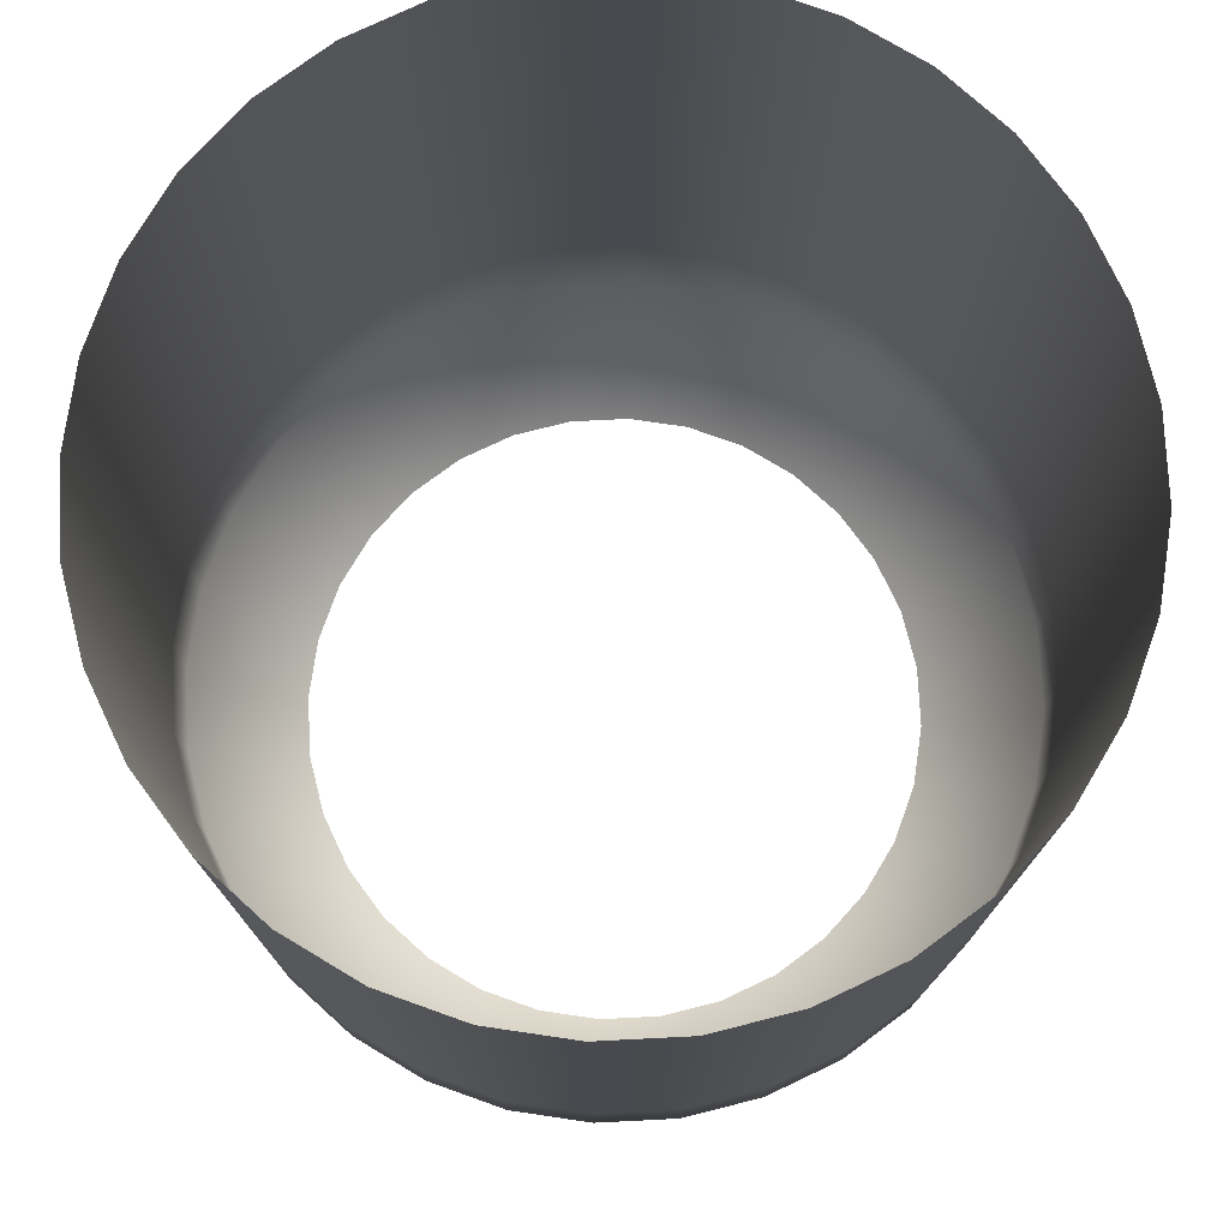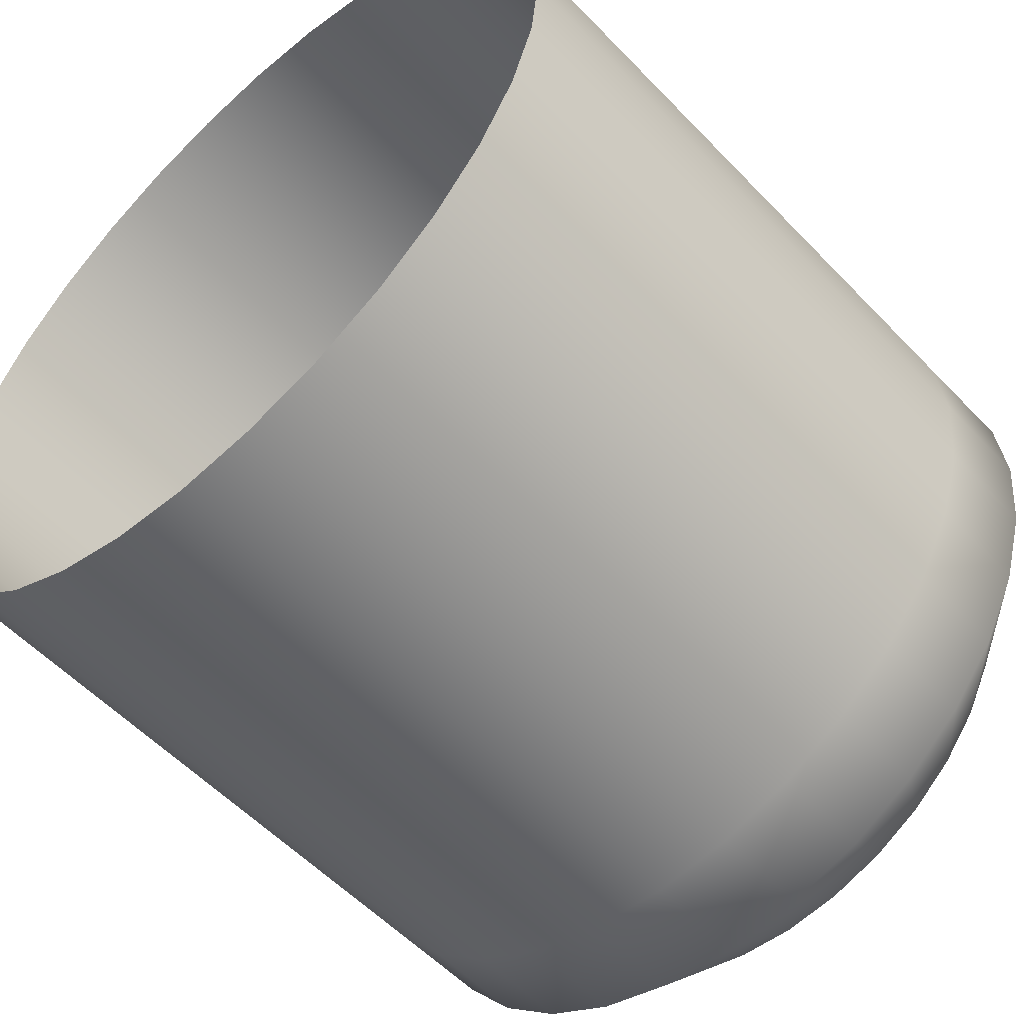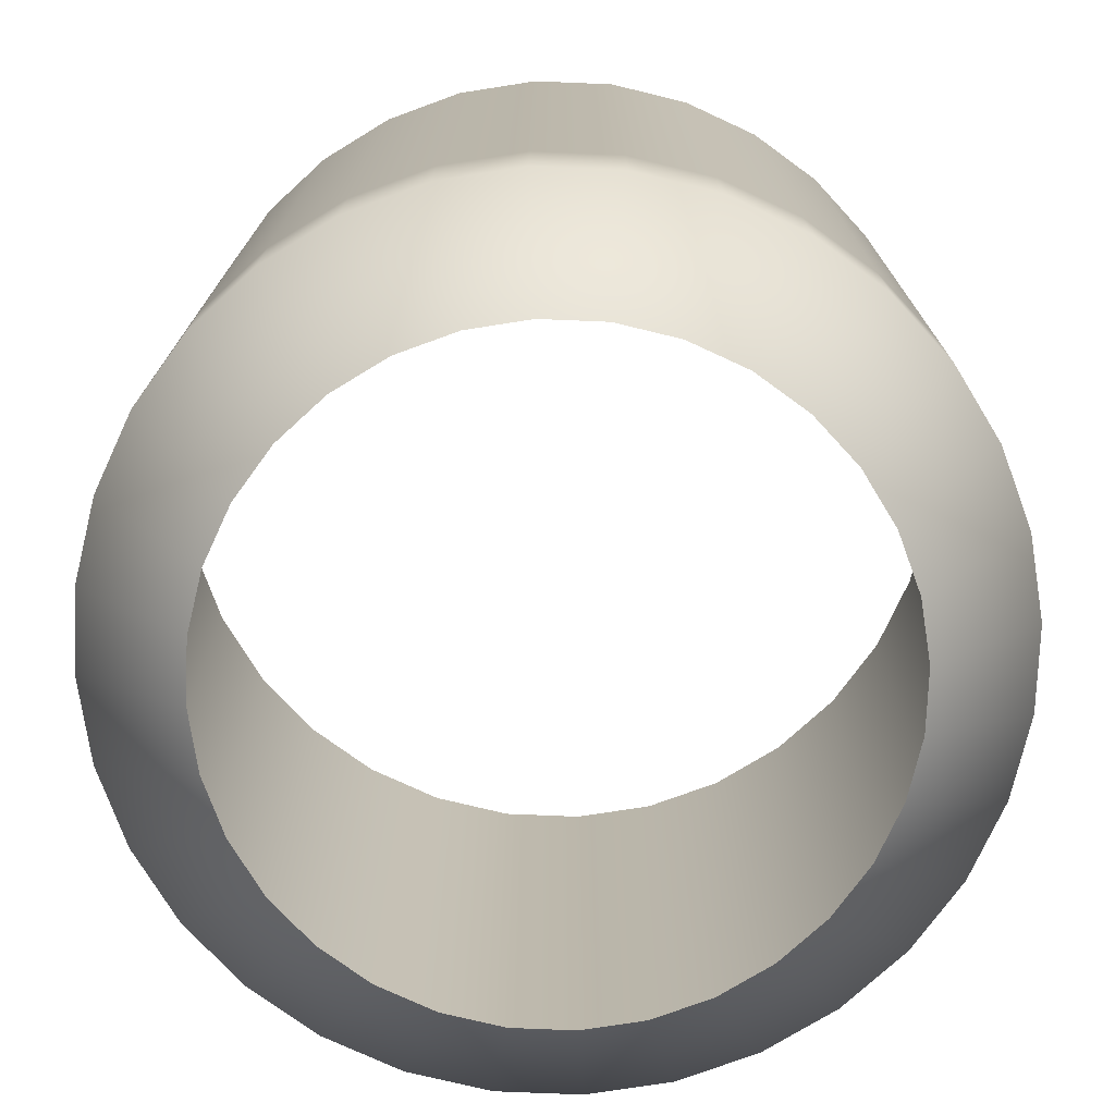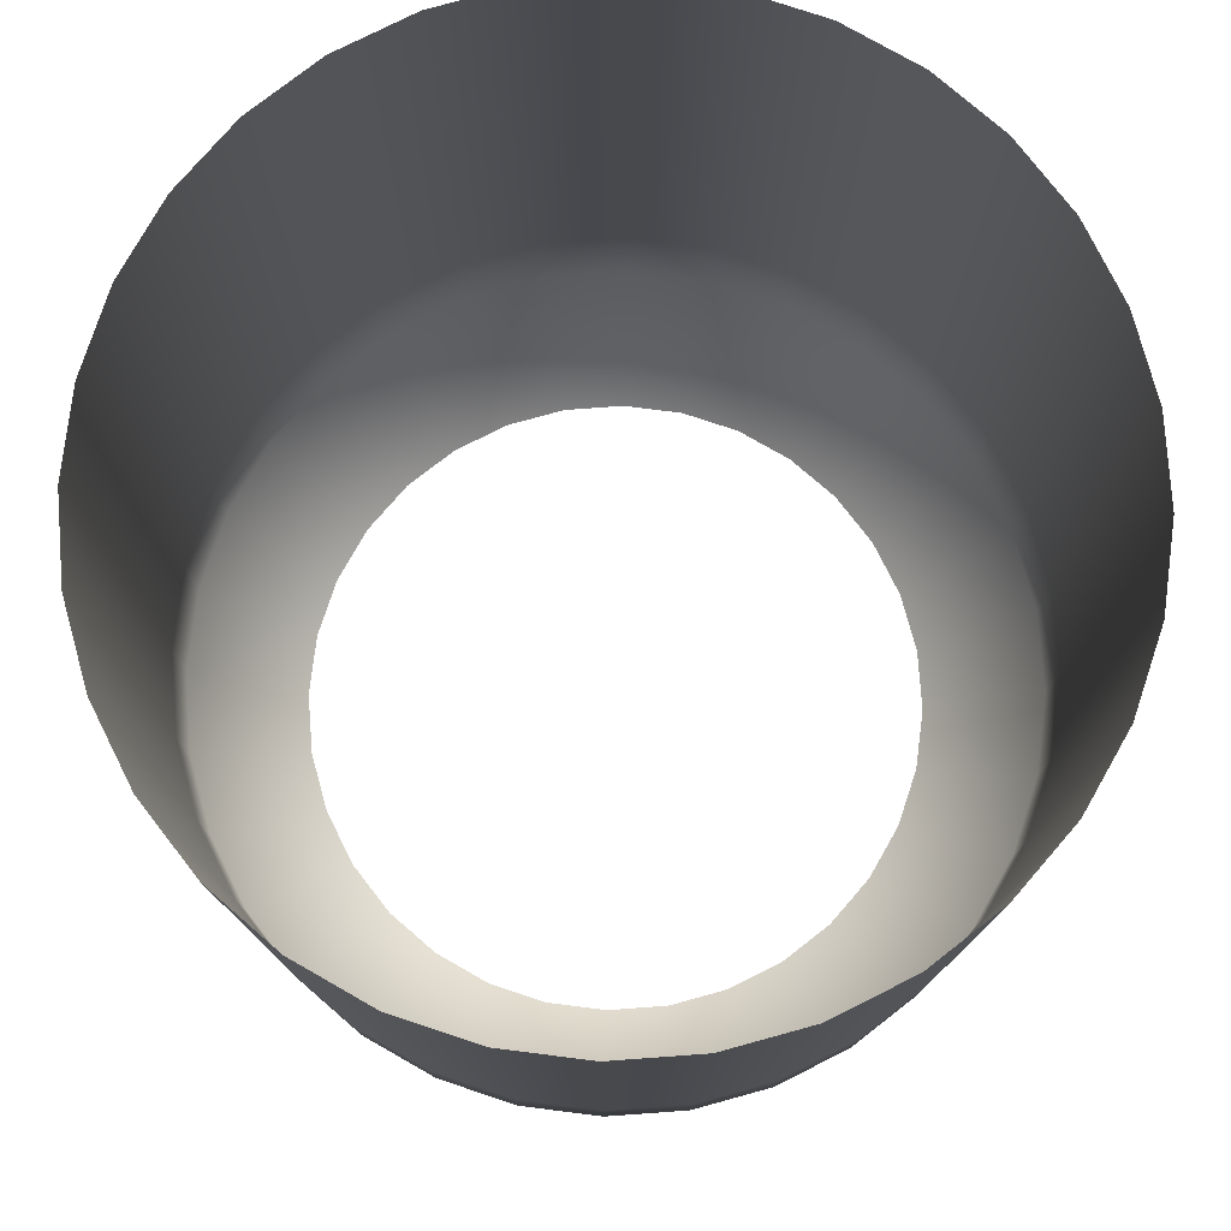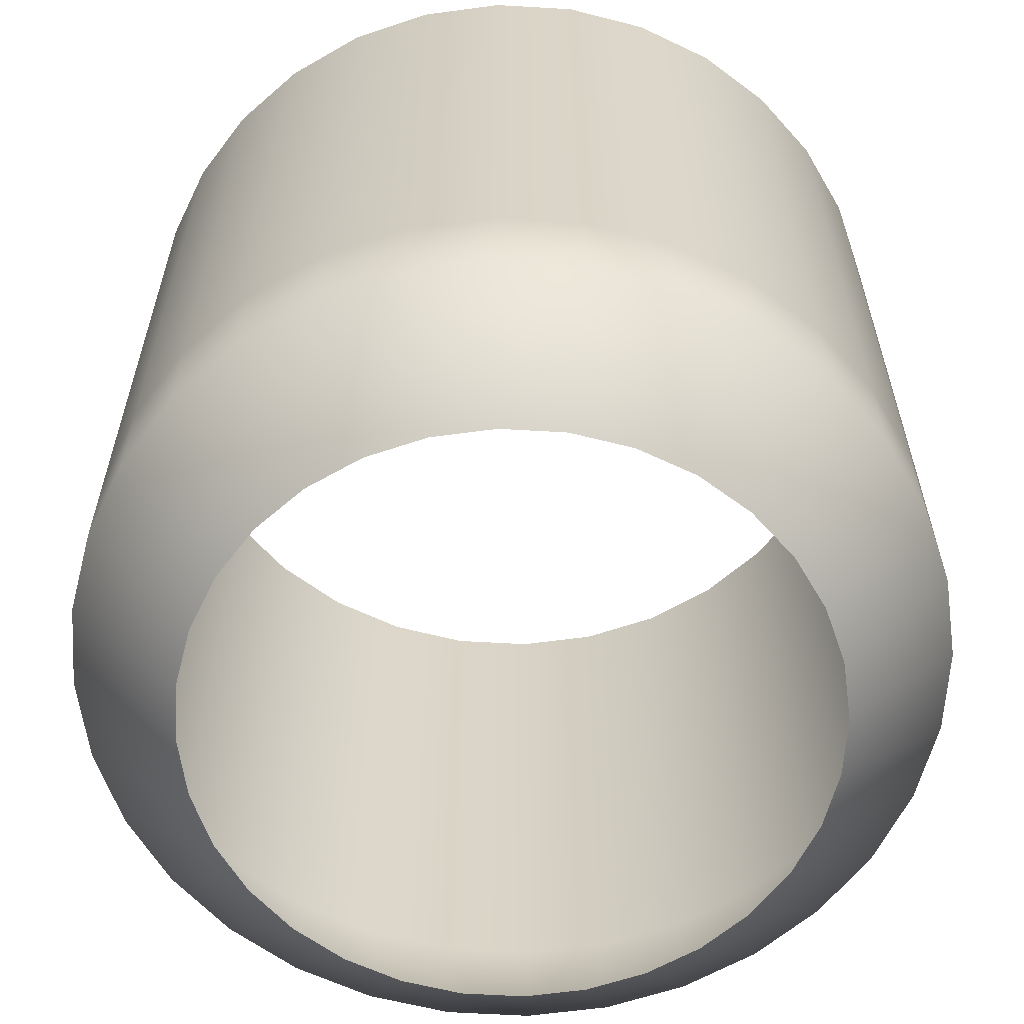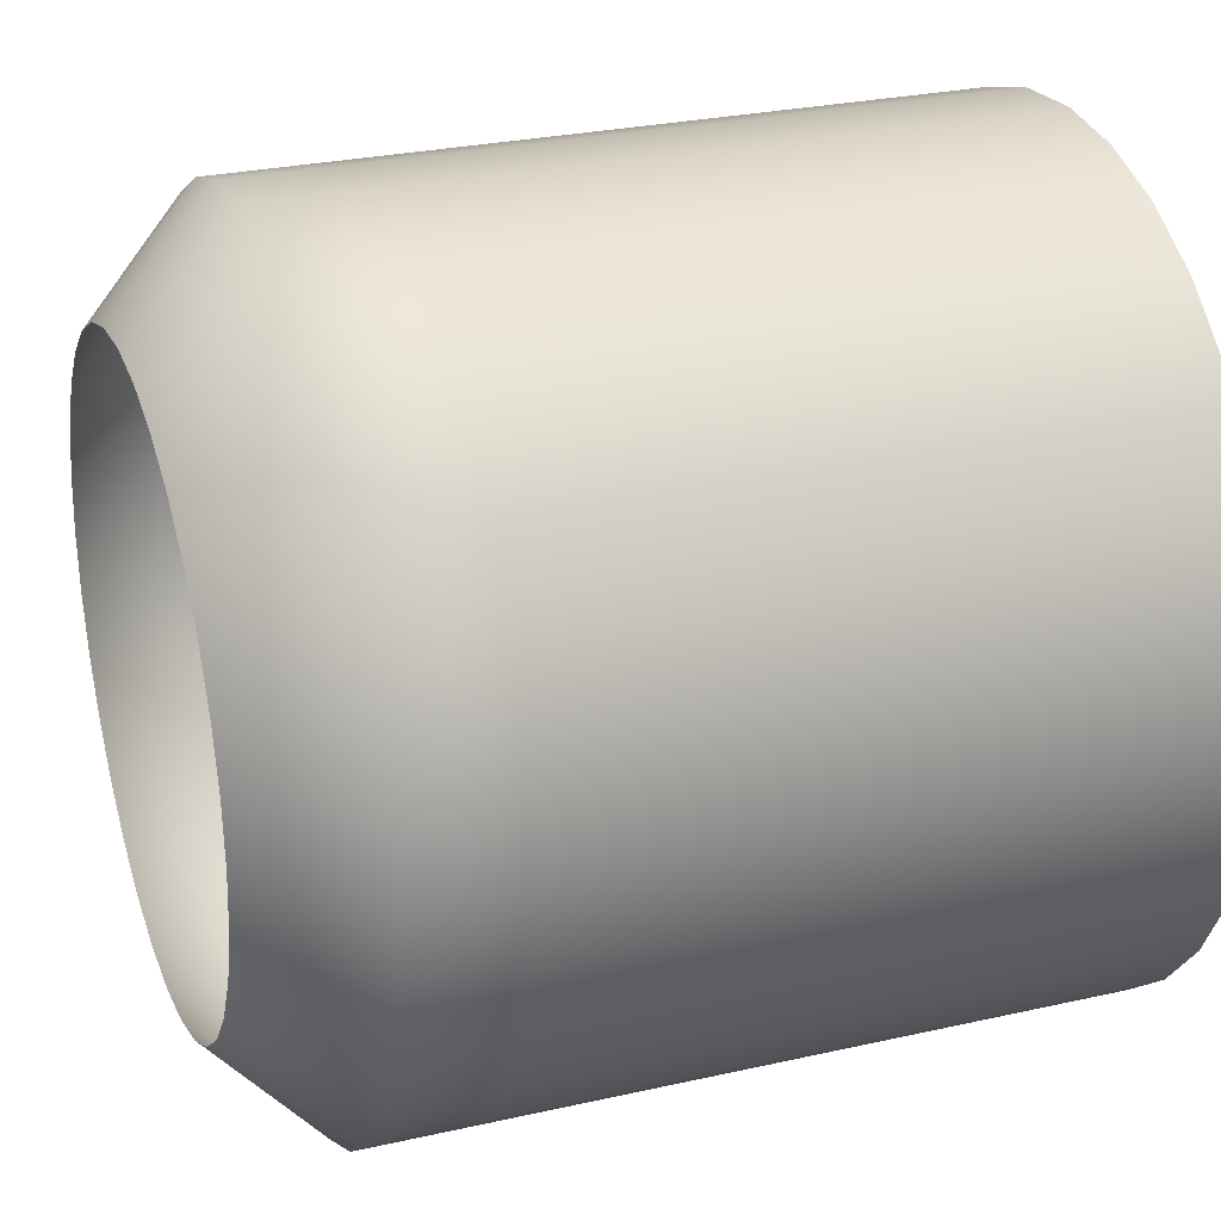
<metadata>
{"format":"obj","ext":"obj","renderer":"f3d","projection":"perspective","resolution":1024,"background":"white","views":[{"elev":76.4,"azim":-76.0,"up":"+Z"},{"elev":-55.8,"azim":42.7,"up":"+Y"},{"elev":-75.2,"azim":37.0,"up":"+Z"},{"elev":78.0,"azim":-111.0,"up":"+Z"},{"elev":-61.5,"azim":-65.3,"up":"+Z"},{"elev":27.5,"azim":-109.2,"up":"+Y"}]}
</metadata>
<code>
o Cylinder
v 0 0.7383 0
v 0 1 2
v 0.144 0.7241 0
v 0.1951 0.9808 2
v 0.2825 0.6821 0
v 0.3827 0.9239 2
v 0.4102 0.6139 0
v 0.5556 0.8315 2
v 0.5221 0.5221 0
v 0.7071 0.7071 2
v 0.6139 0.4102 0
v 0.8315 0.5556 2
v 0.6821 0.2825 0
v 0.9239 0.3827 2
v 0.7241 0.144 0
v 0.9808 0.1951 2
v 0.7383 0 0
v 1 0 2
v 0.7241 -0.144 0
v 0.9808 -0.1951 2
v 0.6821 -0.2825 0
v 0.9239 -0.3827 2
v 0.6139 -0.4102 0
v 0.8315 -0.5556 2
v 0.5221 -0.5221 0
v 0.7071 -0.7071 2
v 0.4102 -0.6139 0
v 0.5556 -0.8315 2
v 0.2825 -0.6821 0
v 0.3827 -0.9239 2
v 0.144 -0.7241 0
v 0.1951 -0.9808 2
v 0 -0.7383 0
v 0 -1 2
v -0.144 -0.7241 0
v -0.1951 -0.9808 2
v -0.2825 -0.6821 0
v -0.3827 -0.9239 2
v -0.4102 -0.6139 0
v -0.5556 -0.8315 2
v -0.5221 -0.5221 0
v -0.7071 -0.7071 2
v -0.6139 -0.4102 0
v -0.8315 -0.5556 2
v -0.6821 -0.2825 0
v -0.9239 -0.3827 2
v -0.7241 -0.144 0
v -0.9808 -0.1951 2
v -0.7383 0 0
v -1 0 2
v -0.7241 0.144 0
v -0.9808 0.1951 2
v -0.6821 0.2825 0
v -0.9239 0.3827 2
v -0.6139 0.4102 0
v -0.8315 0.5556 2
v -0.5221 0.5221 0
v -0.7071 0.7071 2
v -0.4102 0.6139 0
v -0.5556 0.8315 2
v -0.2825 0.6821 0
v -0.3827 0.9239 2
v -0.144 0.7241 0
v -0.1951 0.9808 2
v 0 1 0.5
v 0 1 1
v 0 1 1.5
v 0.1951 0.9808 1.5
v 0.1951 0.9808 1
v 0.1951 0.9808 0.5
v 0.3827 0.9239 1.5
v 0.3827 0.9239 1
v 0.3827 0.9239 0.5
v 0.5556 0.8315 1.5
v 0.5556 0.8315 1
v 0.5556 0.8315 0.5
v 0.7071 0.7071 1.5
v 0.7071 0.7071 1
v 0.7071 0.7071 0.5
v 0.8315 0.5556 1.5
v 0.8315 0.5556 1
v 0.8315 0.5556 0.5
v 0.9239 0.3827 1.5
v 0.9239 0.3827 1
v 0.9239 0.3827 0.5
v 0.9808 0.1951 1.5
v 0.9808 0.1951 1
v 0.9808 0.1951 0.5
v 1 0 1.5
v 1 0 1
v 1 0 0.5
v 0.9808 -0.1951 1.5
v 0.9808 -0.1951 1
v 0.9808 -0.1951 0.5
v 0.9239 -0.3827 1.5
v 0.9239 -0.3827 1
v 0.9239 -0.3827 0.5
v 0.8315 -0.5556 1.5
v 0.8315 -0.5556 1
v 0.8315 -0.5556 0.5
v 0.7071 -0.7071 1.5
v 0.7071 -0.7071 1
v 0.7071 -0.7071 0.5
v 0.5556 -0.8315 1.5
v 0.5556 -0.8315 1
v 0.5556 -0.8315 0.5
v 0.3827 -0.9239 1.5
v 0.3827 -0.9239 1
v 0.3827 -0.9239 0.5
v 0.1951 -0.9808 1.5
v 0.1951 -0.9808 1
v 0.1951 -0.9808 0.5
v 0 -1 1.5
v 0 -1 1
v 0 -1 0.5
v -0.1951 -0.9808 1.5
v -0.1951 -0.9808 1
v -0.1951 -0.9808 0.5
v -0.3827 -0.9239 1.5
v -0.3827 -0.9239 1
v -0.3827 -0.9239 0.5
v -0.5556 -0.8315 1.5
v -0.5556 -0.8315 1
v -0.5556 -0.8315 0.5
v -0.7071 -0.7071 1.5
v -0.7071 -0.7071 1
v -0.7071 -0.7071 0.5
v -0.8315 -0.5556 1.5
v -0.8315 -0.5556 1
v -0.8315 -0.5556 0.5
v -0.9239 -0.3827 1.5
v -0.9239 -0.3827 1
v -0.9239 -0.3827 0.5
v -0.9808 -0.1951 1.5
v -0.9808 -0.1951 1
v -0.9808 -0.1951 0.5
v -1 0 1.5
v -1 0 1
v -1 0 0.5
v -0.9808 0.1951 1.5
v -0.9808 0.1951 1
v -0.9808 0.1951 0.5
v -0.9239 0.3827 1.5
v -0.9239 0.3827 1
v -0.9239 0.3827 0.5
v -0.8315 0.5556 1.5
v -0.8315 0.5556 1
v -0.8315 0.5556 0.5
v -0.7071 0.7071 1.5
v -0.7071 0.7071 1
v -0.7071 0.7071 0.5
v -0.5556 0.8315 1.5
v -0.5556 0.8315 1
v -0.5556 0.8315 0.5
v -0.3827 0.9239 1.5
v -0.3827 0.9239 1
v -0.3827 0.9239 0.5
v -0.1951 0.9808 1.5
v -0.1951 0.9808 1
v -0.1951 0.9808 0.5
v 0.1951 0.9808 0.25
v 0.3827 0.9239 0.25
v 0.5556 0.8315 0.25
v 0.7071 0.7071 0.25
v 0.8315 0.5556 0.25
v 0.9239 0.3827 0.25
v 0.9808 0.1951 0.25
v 1 0 0.25
v 0.9808 -0.1951 0.25
v 0.9239 -0.3827 0.25
v 0.8315 -0.5556 0.25
v 0.7071 -0.7071 0.25
v 0.5556 -0.8315 0.25
v 0.3827 -0.9239 0.25
v 0.1951 -0.9808 0.25
v 0 -1 0.25
v -0.1951 -0.9808 0.25
v -0.3827 -0.9239 0.25
v -0.5556 -0.8315 0.25
v -0.7071 -0.7071 0.25
v -0.8315 -0.5556 0.25
v -0.9239 -0.3827 0.25
v -0.9808 -0.1951 0.25
v -1 0 0.25
v -0.9808 0.1951 0.25
v -0.9239 0.3827 0.25
v -0.8315 0.5556 0.25
v -0.7071 0.7071 0.25
v -0.5556 0.8315 0.25
v -0.3827 0.9239 0.25
v -0.1951 0.9808 0.25
v 0 1 0.25
f 67 2 4 68
f 68 4 6 71
f 71 6 8 74
f 74 8 10 77
f 77 10 12 80
f 80 12 14 83
f 83 14 16 86
f 86 16 18 89
f 89 18 20 92
f 92 20 22 95
f 95 22 24 98
f 98 24 26 101
f 101 26 28 104
f 104 28 30 107
f 107 30 32 110
f 110 32 34 113
f 113 34 36 116
f 116 36 38 119
f 119 38 40 122
f 122 40 42 125
f 125 42 44 128
f 128 44 46 131
f 131 46 48 134
f 134 48 50 137
f 137 50 52 140
f 140 52 54 143
f 143 54 56 146
f 146 56 58 149
f 149 58 60 152
f 152 60 62 155
f 155 62 64 158
f 158 64 2 67
f 191 160 65 192
f 160 159 66 65
f 159 158 67 66
f 190 157 160 191
f 157 156 159 160
f 156 155 158 159
f 189 154 157 190
f 154 153 156 157
f 153 152 155 156
f 188 151 154 189
f 151 150 153 154
f 150 149 152 153
f 187 148 151 188
f 148 147 150 151
f 147 146 149 150
f 186 145 148 187
f 145 144 147 148
f 144 143 146 147
f 185 142 145 186
f 142 141 144 145
f 141 140 143 144
f 184 139 142 185
f 139 138 141 142
f 138 137 140 141
f 183 136 139 184
f 136 135 138 139
f 135 134 137 138
f 182 133 136 183
f 133 132 135 136
f 132 131 134 135
f 181 130 133 182
f 130 129 132 133
f 129 128 131 132
f 180 127 130 181
f 127 126 129 130
f 126 125 128 129
f 179 124 127 180
f 124 123 126 127
f 123 122 125 126
f 178 121 124 179
f 121 120 123 124
f 120 119 122 123
f 177 118 121 178
f 118 117 120 121
f 117 116 119 120
f 176 115 118 177
f 115 114 117 118
f 114 113 116 117
f 175 112 115 176
f 112 111 114 115
f 111 110 113 114
f 174 109 112 175
f 109 108 111 112
f 108 107 110 111
f 173 106 109 174
f 106 105 108 109
f 105 104 107 108
f 172 103 106 173
f 103 102 105 106
f 102 101 104 105
f 171 100 103 172
f 100 99 102 103
f 99 98 101 102
f 170 97 100 171
f 97 96 99 100
f 96 95 98 99
f 169 94 97 170
f 94 93 96 97
f 93 92 95 96
f 168 91 94 169
f 91 90 93 94
f 90 89 92 93
f 167 88 91 168
f 88 87 90 91
f 87 86 89 90
f 166 85 88 167
f 85 84 87 88
f 84 83 86 87
f 165 82 85 166
f 82 81 84 85
f 81 80 83 84
f 164 79 82 165
f 79 78 81 82
f 78 77 80 81
f 163 76 79 164
f 76 75 78 79
f 75 74 77 78
f 162 73 76 163
f 73 72 75 76
f 72 71 74 75
f 161 70 73 162
f 70 69 72 73
f 69 68 71 72
f 192 65 70 161
f 65 66 69 70
f 66 67 68 69
f 1 192 161 3
f 3 161 162 5
f 5 162 163 7
f 7 163 164 9
f 9 164 165 11
f 11 165 166 13
f 13 166 167 15
f 15 167 168 17
f 17 168 169 19
f 19 169 170 21
f 21 170 171 23
f 23 171 172 25
f 25 172 173 27
f 27 173 174 29
f 29 174 175 31
f 31 175 176 33
f 33 176 177 35
f 35 177 178 37
f 37 178 179 39
f 39 179 180 41
f 41 180 181 43
f 43 181 182 45
f 45 182 183 47
f 47 183 184 49
f 49 184 185 51
f 51 185 186 53
f 53 186 187 55
f 55 187 188 57
f 57 188 189 59
f 59 189 190 61
f 61 190 191 63
f 63 191 192 1

</code>
